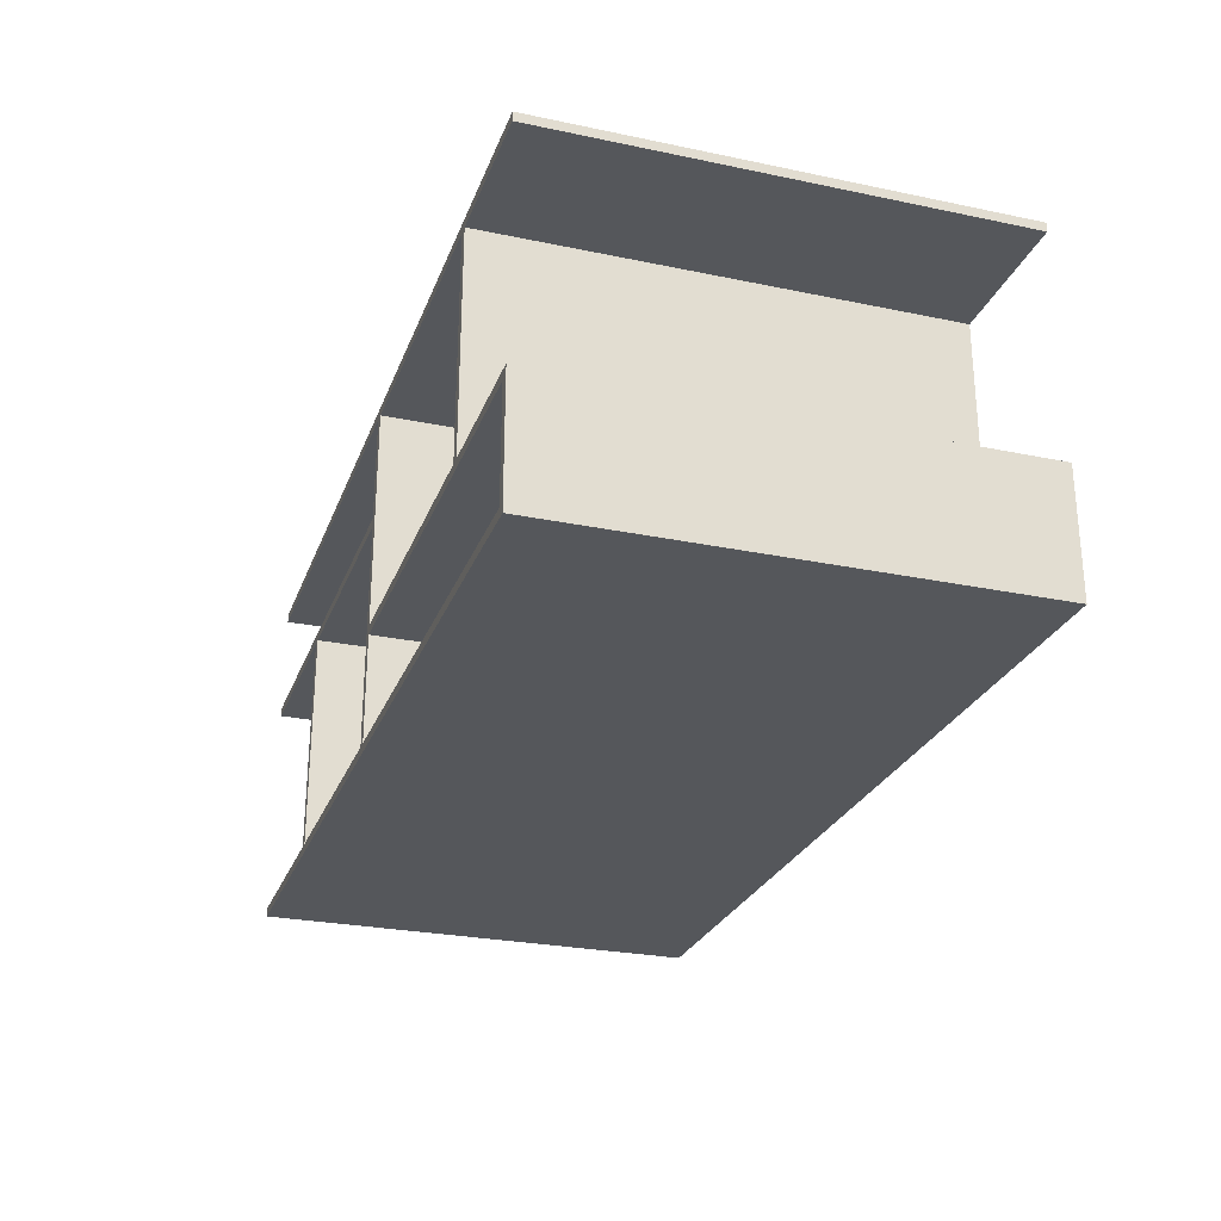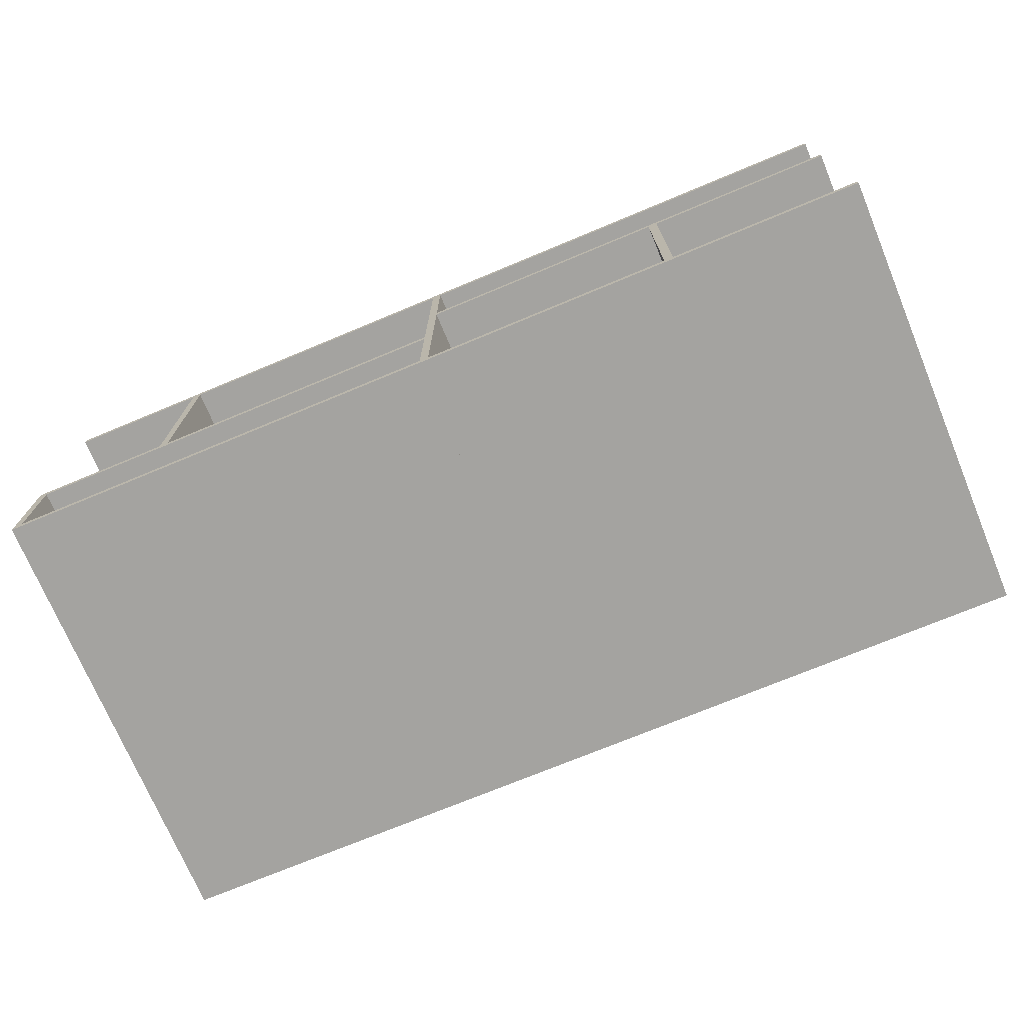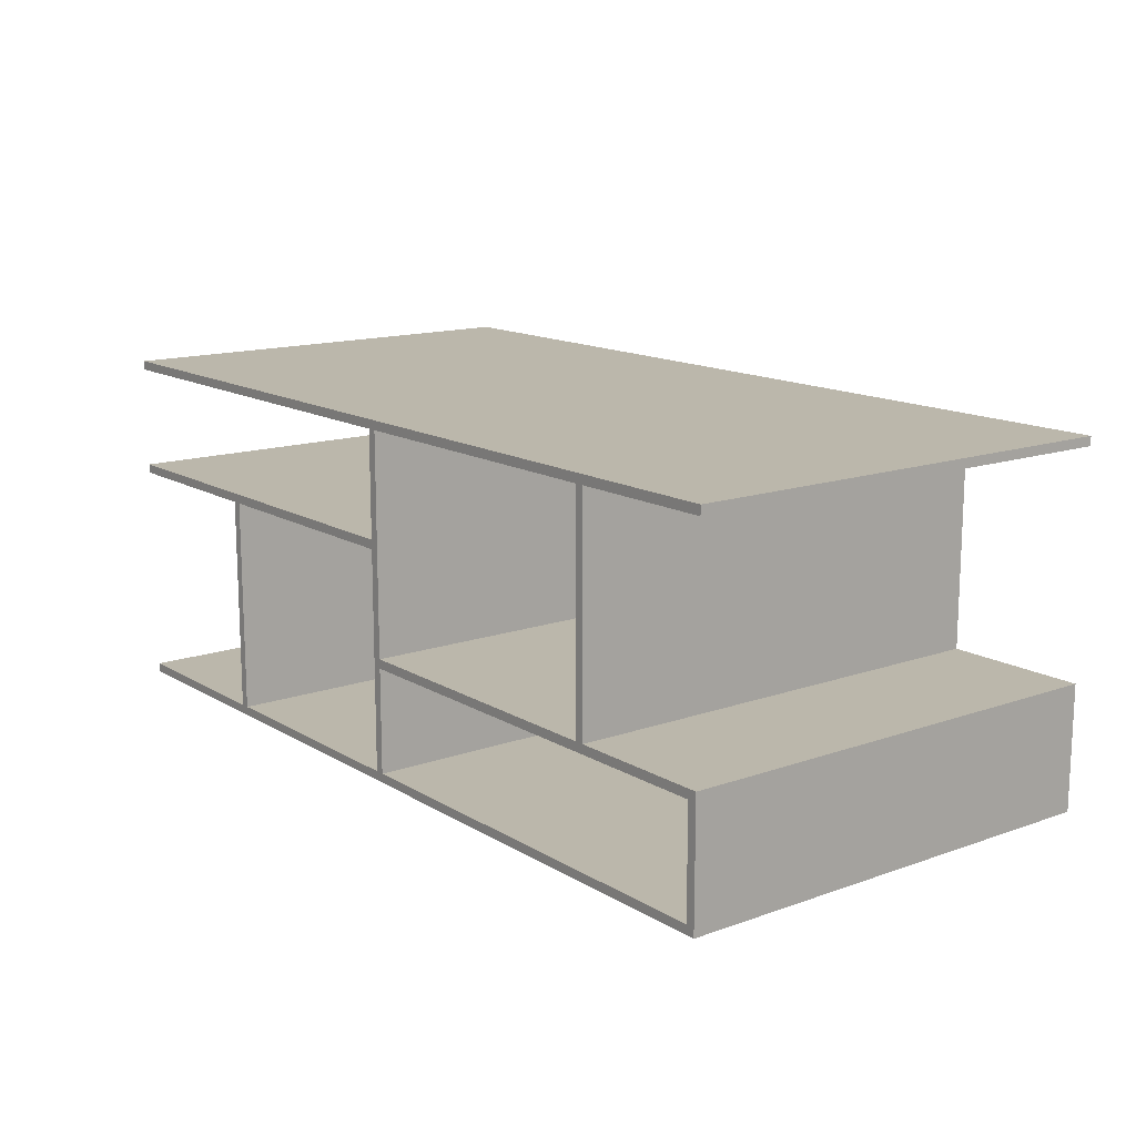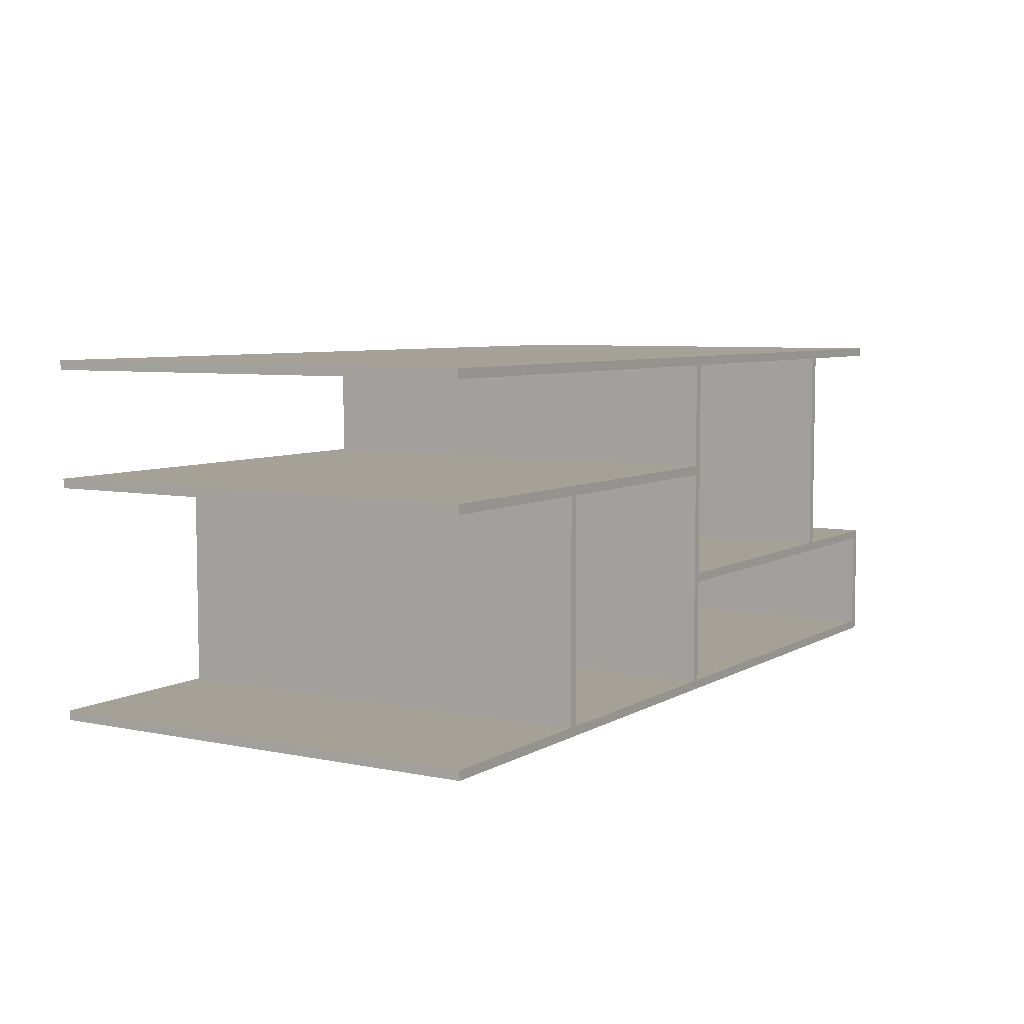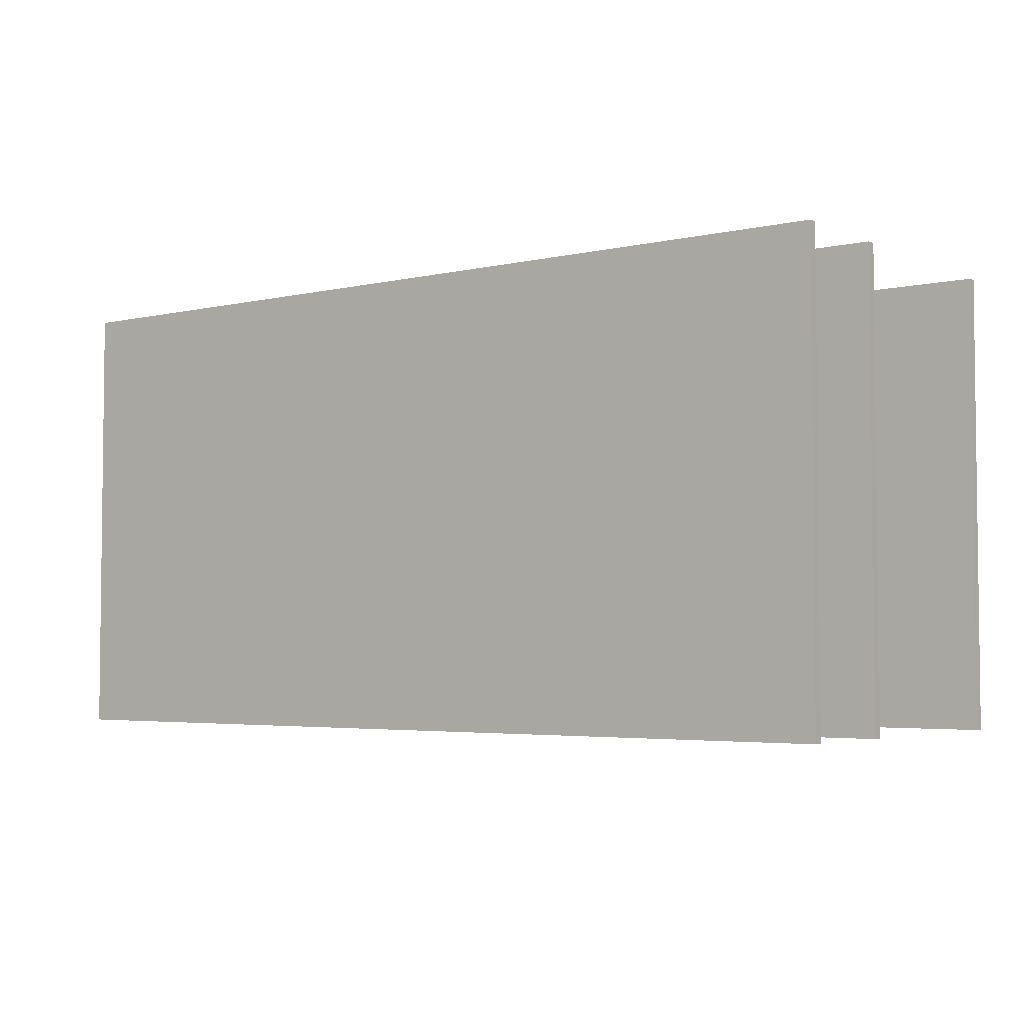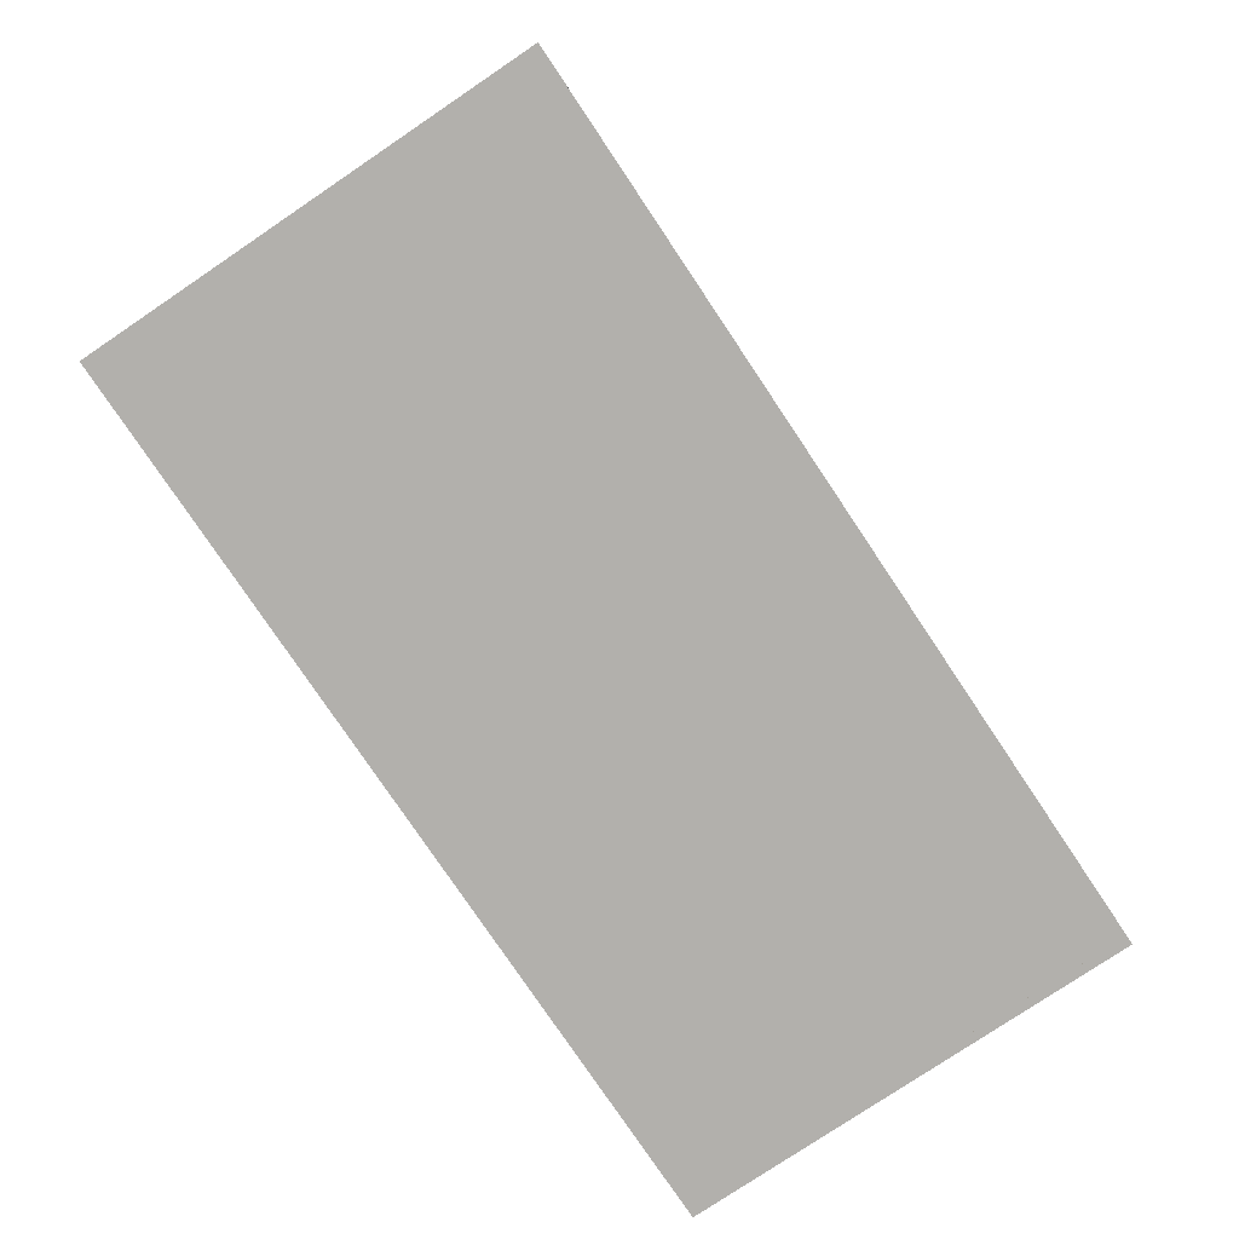
<metadata>
{"format":"obj","ext":"obj","renderer":"f3d","projection":"perspective","resolution":1024,"background":"white","views":[{"elev":-26.5,"azim":-108.1,"up":"+Z"},{"elev":-72.8,"azim":22.6,"up":"+Z"},{"elev":14.2,"azim":-127.8,"up":"+Z"},{"elev":6.2,"azim":121.6,"up":"+Z"},{"elev":-3.9,"azim":36.7,"up":"+Y"},{"elev":-78.7,"azim":123.9,"up":"+Z"}]}
</metadata>
<code>
v  -50 -25 0
v  50 -25 0
v  -50 25 0
v  50 25 0
v  -50 -25 1
v  50 -25 1
v  -50 25 1
v  50 25 1
g m4
f 1 3 4
f 4 2 1
f 5 6 8
f 8 7 5
f 1 2 6
f 6 5 1
f 2 4 8
f 8 6 2
f 4 3 7
f 7 8 4
f 3 1 5
f 5 7 3
v  0 -25 25
v  50 -25 25
v  0 25 25
v  50 25 25
v  0 -25 26
v  50 -25 26
v  0 25 26
v  50 25 26
g m2
f 9 11 12
f 12 10 9
f 13 14 16
f 16 15 13
f 9 10 14
f 14 13 9
f 10 12 16
f 16 14 10
f 12 11 15
f 15 16 12
f 11 9 13
f 13 15 11
v  28.09 -25 0
v  29.09 -25 0
v  28.09 25 0
v  29.09 25 0
v  28.09 -25 25
v  29.09 -25 25
v  28.09 25 25
v  29.09 25 25
g s1
f 17 19 20
f 20 18 17
f 21 22 24
f 24 23 21
f 17 18 22
f 22 21 17
f 18 20 24
f 24 22 18
f 20 19 23
f 23 24 20
f 19 17 21
f 21 23 19
v  -0.5 -25 0
v  0.5 -25 0
v  -0.5 25 0
v  0.5 25 0
v  -0.5 -25 37.5
v  0.5 -25 37.5
v  -0.5 25 37.5
v  0.5 25 37.5
g s2
f 25 27 28
f 28 26 25
f 29 30 32
f 32 31 29
f 25 26 30
f 30 29 25
f 26 28 32
f 32 30 26
f 28 27 31
f 31 32 28
f 27 25 29
f 29 31 27
v  -50 -25 0
v  -49 -25 0
v  -50 25 0
v  -49 25 0
v  -50 -25 12.5
v  -49 -25 12.5
v  -50 25 12.5
v  -49 25 12.5
g s4
f 33 35 36
f 36 34 33
f 37 38 40
f 40 39 37
f 33 34 38
f 38 37 33
f 34 36 40
f 40 38 34
f 36 35 39
f 39 40 36
f 35 33 37
f 37 39 35
v  -50 -25 12.5
v  0 -25 12.5
v  -50 25 12.5
v  0 25 12.5
v  -50 -25 13.5
v  0 -25 13.5
v  -50 25 13.5
v  0 25 13.5
g m3
f 41 43 44
f 44 42 41
f 45 46 48
f 48 47 45
f 41 42 46
f 46 45 41
f 42 44 48
f 48 46 42
f 44 43 47
f 47 48 44
f 43 41 45
f 45 47 43
v  -34.37 -25 12.5
v  -33.37 -25 12.5
v  -34.37 25 12.5
v  -33.37 25 12.5
v  -34.37 -25 37.5
v  -33.37 -25 37.5
v  -34.37 25 37.5
v  -33.37 25 37.5
g s3
f 49 51 52
f 52 50 49
f 53 54 56
f 56 55 53
f 49 50 54
f 54 53 49
f 50 52 56
f 56 54 50
f 52 51 55
f 55 56 52
f 51 49 53
f 53 55 51
v  -50 -25 37.5
v  50 -25 37.5
v  -50 25 37.5
v  50 25 37.5
v  -50 -25 38.5
v  50 -25 38.5
v  -50 25 38.5
v  50 25 38.5
g m1
f 57 59 60
f 60 58 57
f 61 62 64
f 64 63 61
f 57 58 62
f 62 61 57
f 58 60 64
f 64 62 58
f 60 59 63
f 63 64 60
f 59 57 61
f 61 63 59

</code>
